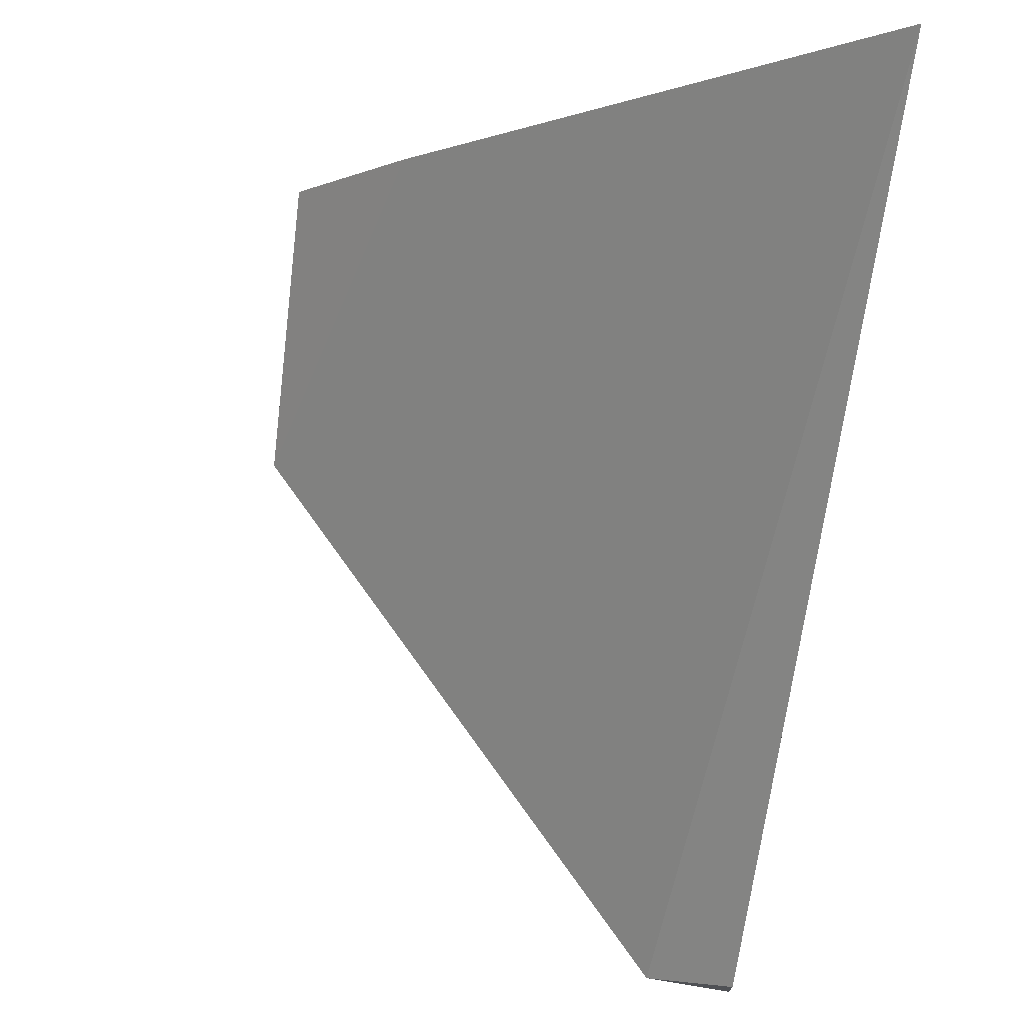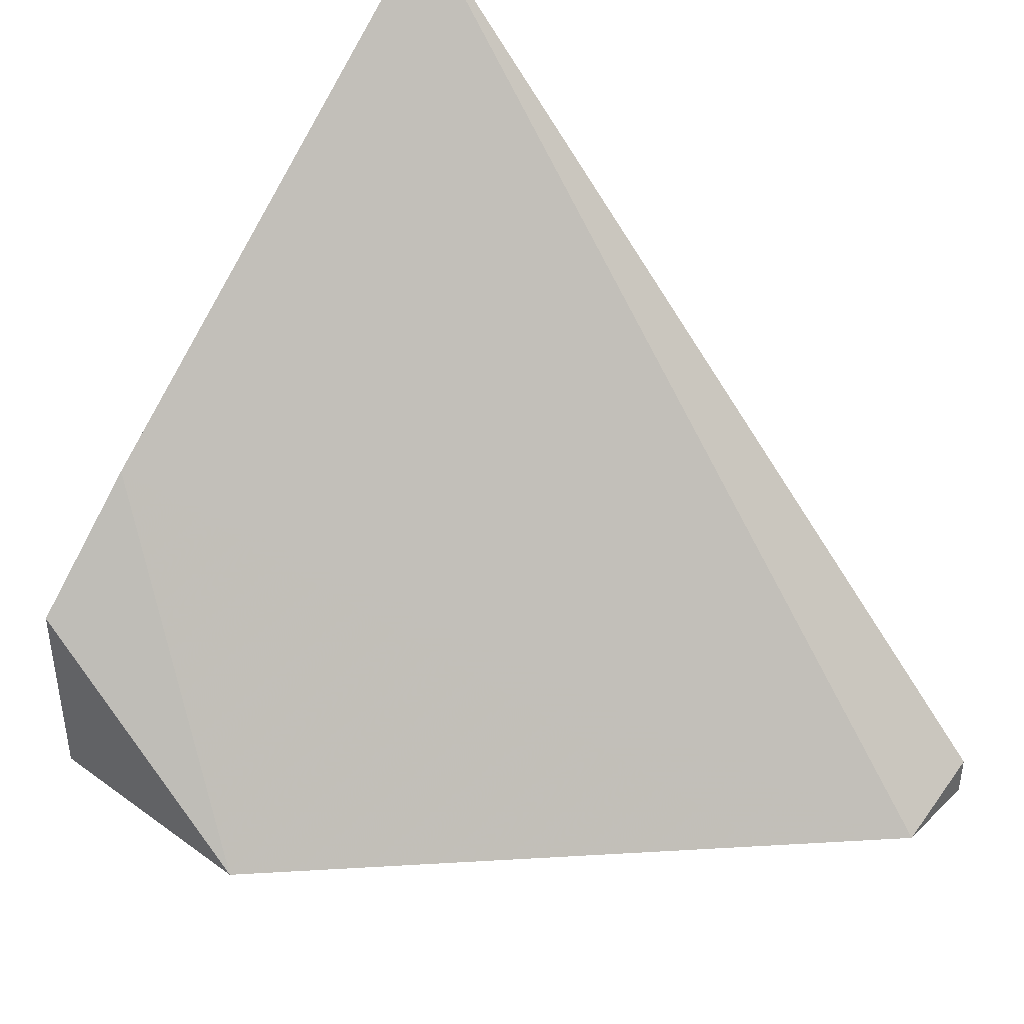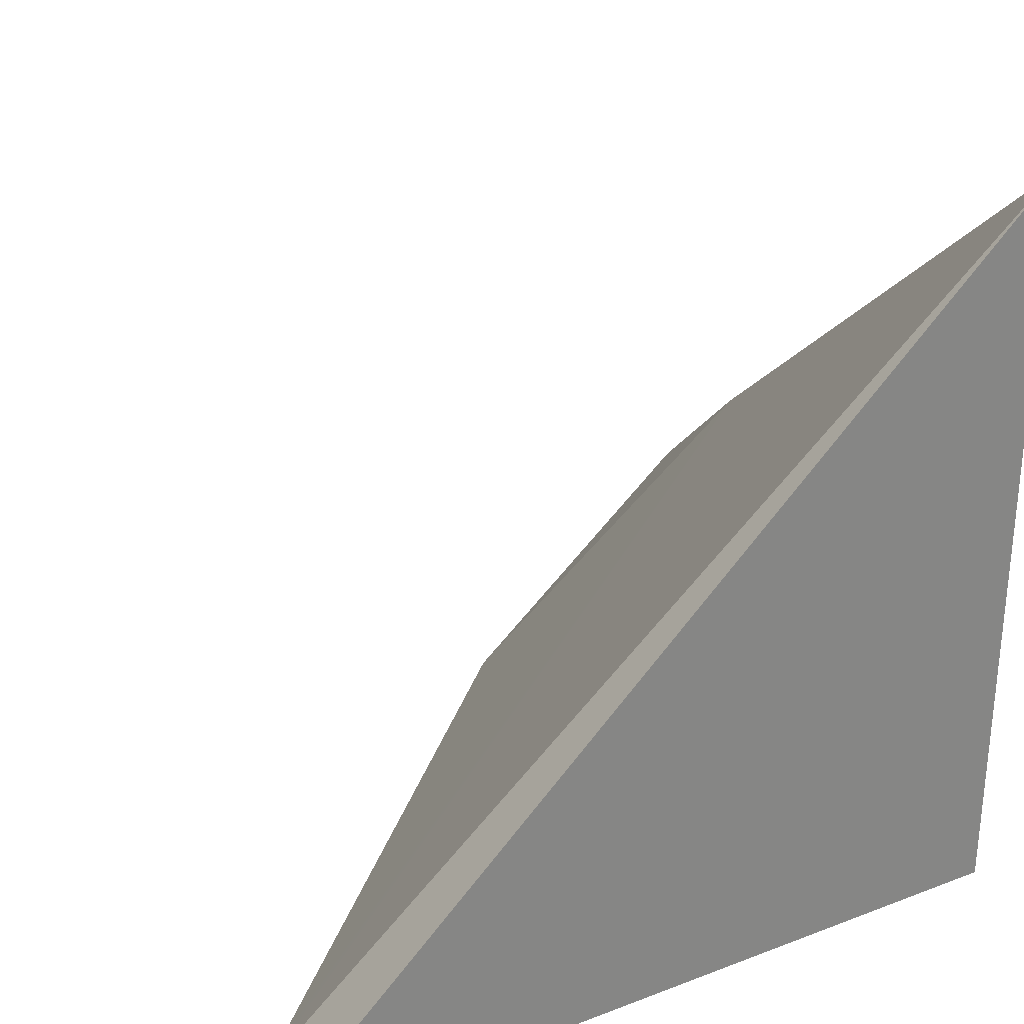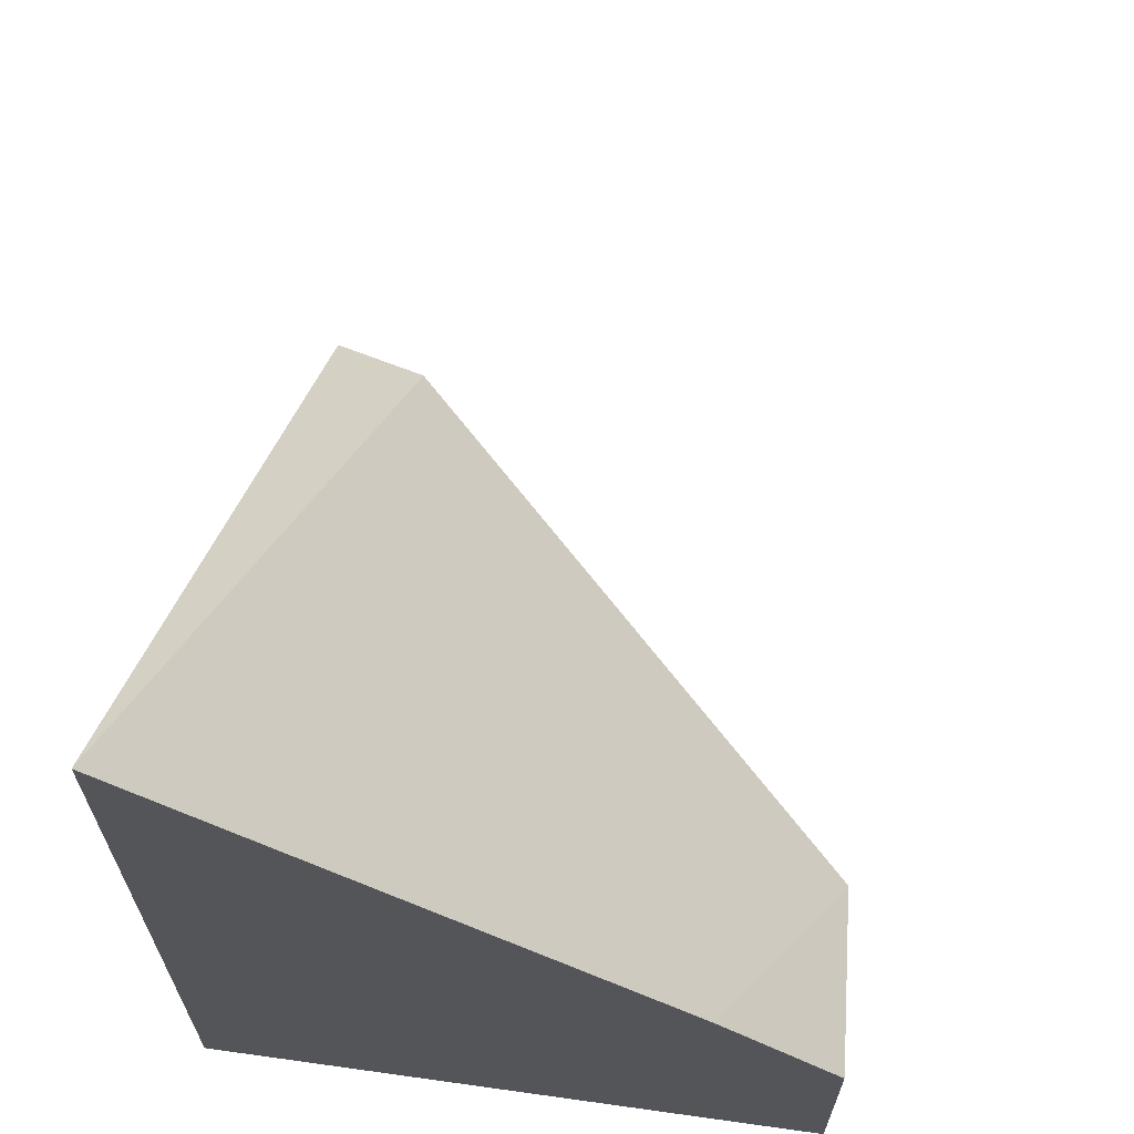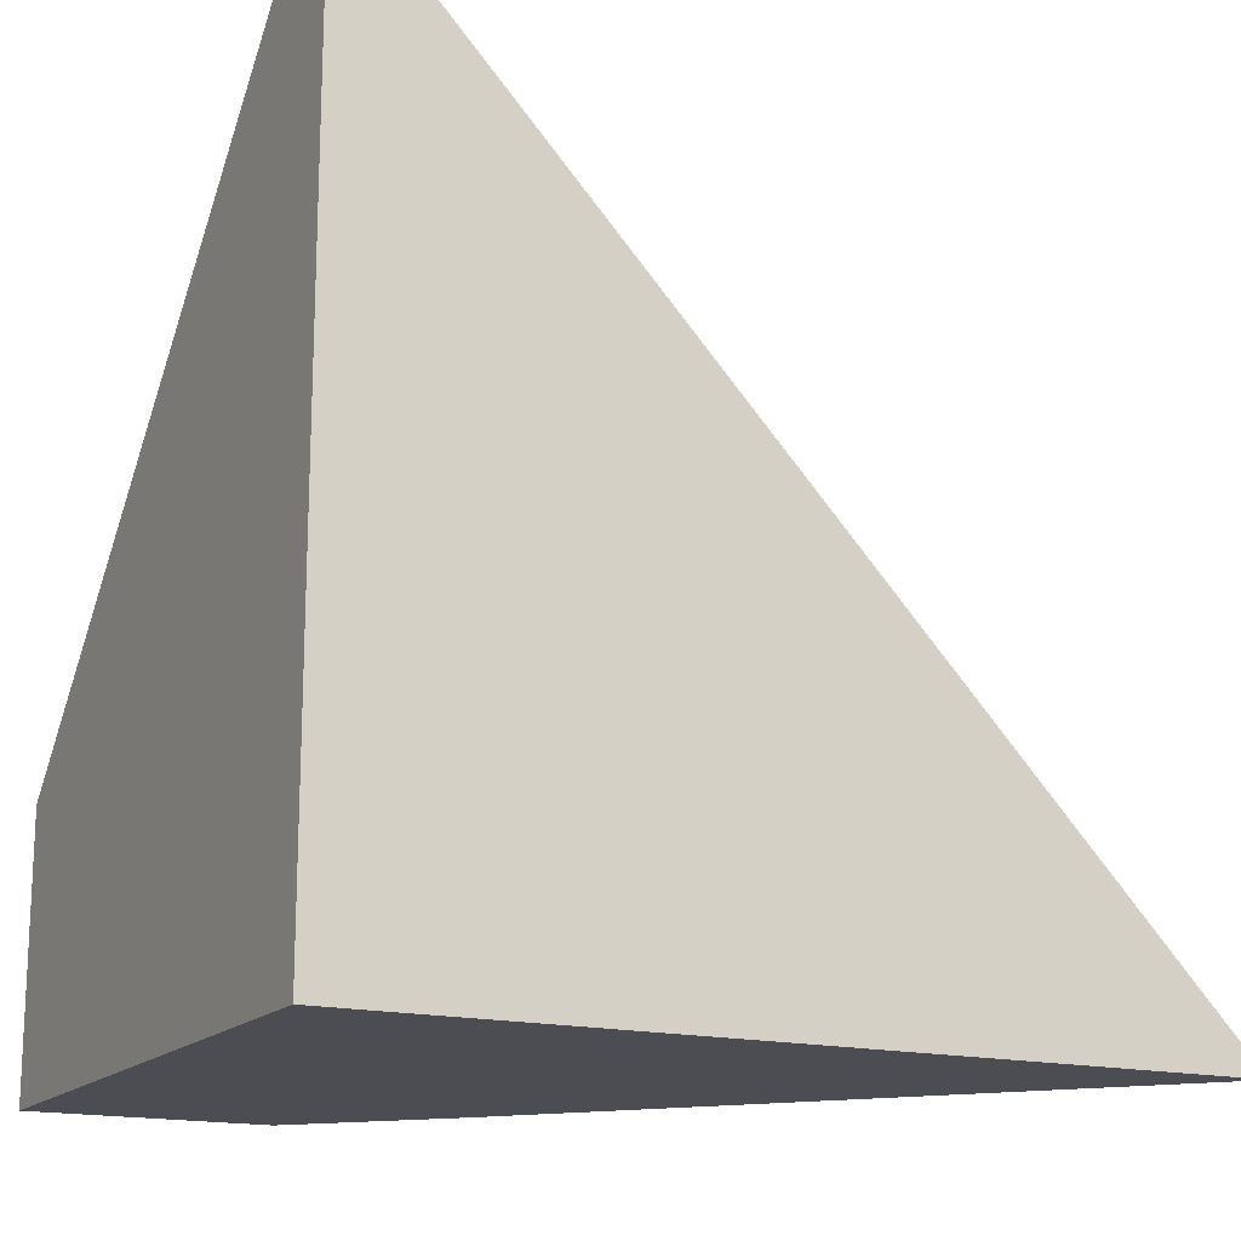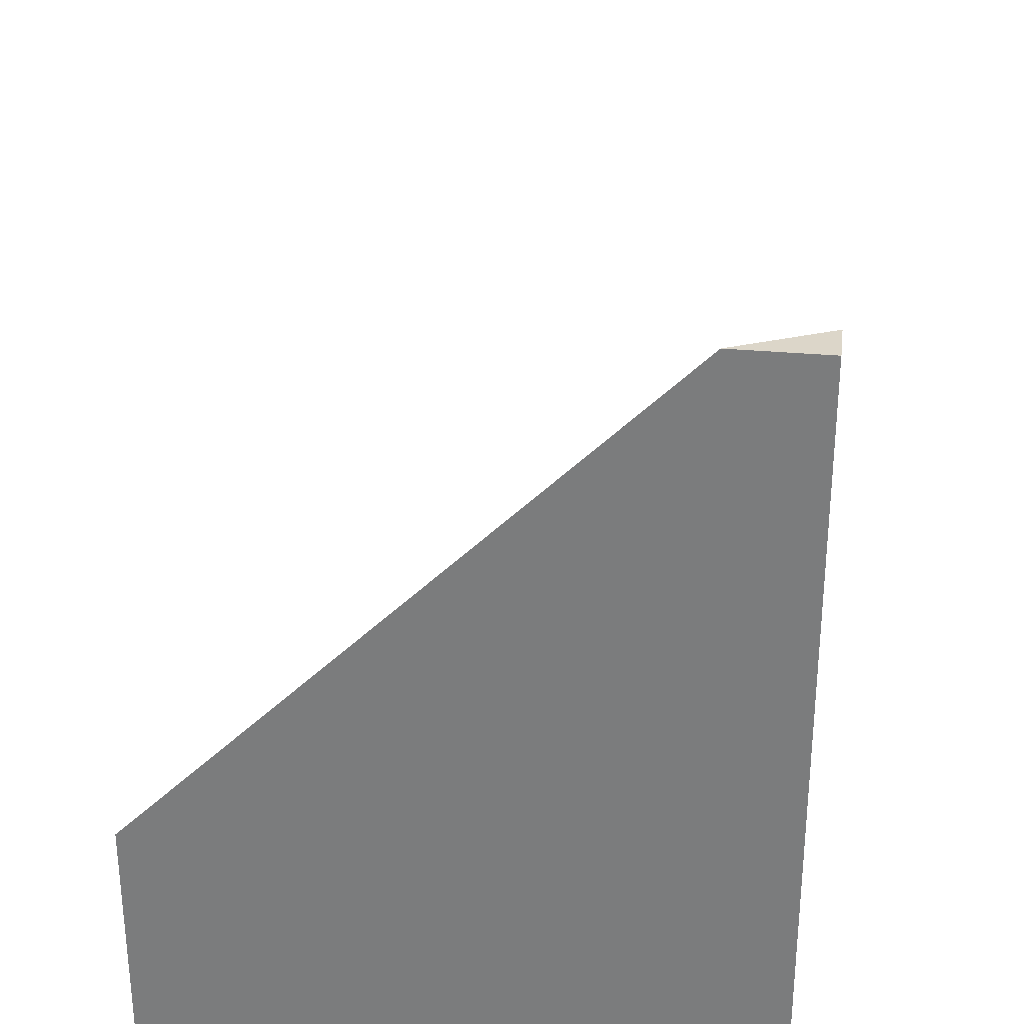
<metadata>
{"format":"obj","ext":"obj","renderer":"f3d","projection":"perspective","resolution":1024,"background":"white","views":[{"elev":72.5,"azim":9.3,"up":"+Y"},{"elev":42.0,"azim":-49.0,"up":"+Y"},{"elev":29.0,"azim":60.6,"up":"+Y"},{"elev":65.2,"azim":-172.0,"up":"+Y"},{"elev":-16.4,"azim":62.8,"up":"+Z"},{"elev":30.2,"azim":7.7,"up":"+Z"}]}
</metadata>
<code>
v 0.2664 -0.6109 0.1678
v 0.2421 -0.623 0.1678
v 0.2664 -0.623 0.1678
v 0.2664 -0.4156 -0.0374
v 0.236 -0.623 0.1617
v 0.1373 -0.532 -0.0374
v 0.2664 -0.623 -0.0374
v 0.213 -0.623 0.1387
v 0.1145 -0.5547 -0.0374
v 0.1043 -0.623 0.03001
v 0.1043 -0.623 -0.0374
v 0.1043 -0.565 -0.0374
f 4 11 12
f 4 12 9
f 4 9 6
f 9 12 10
f 6 9 10
f 6 10 8
f 10 12 11
f 4 7 11
f 5 6 8
f 2 6 5
f 2 8 10
f 2 7 3
f 2 11 7
f 2 10 11
f 2 5 8
f 1 4 2
f 1 7 4
f 1 3 7
f 1 2 3
f 2 4 6

</code>
